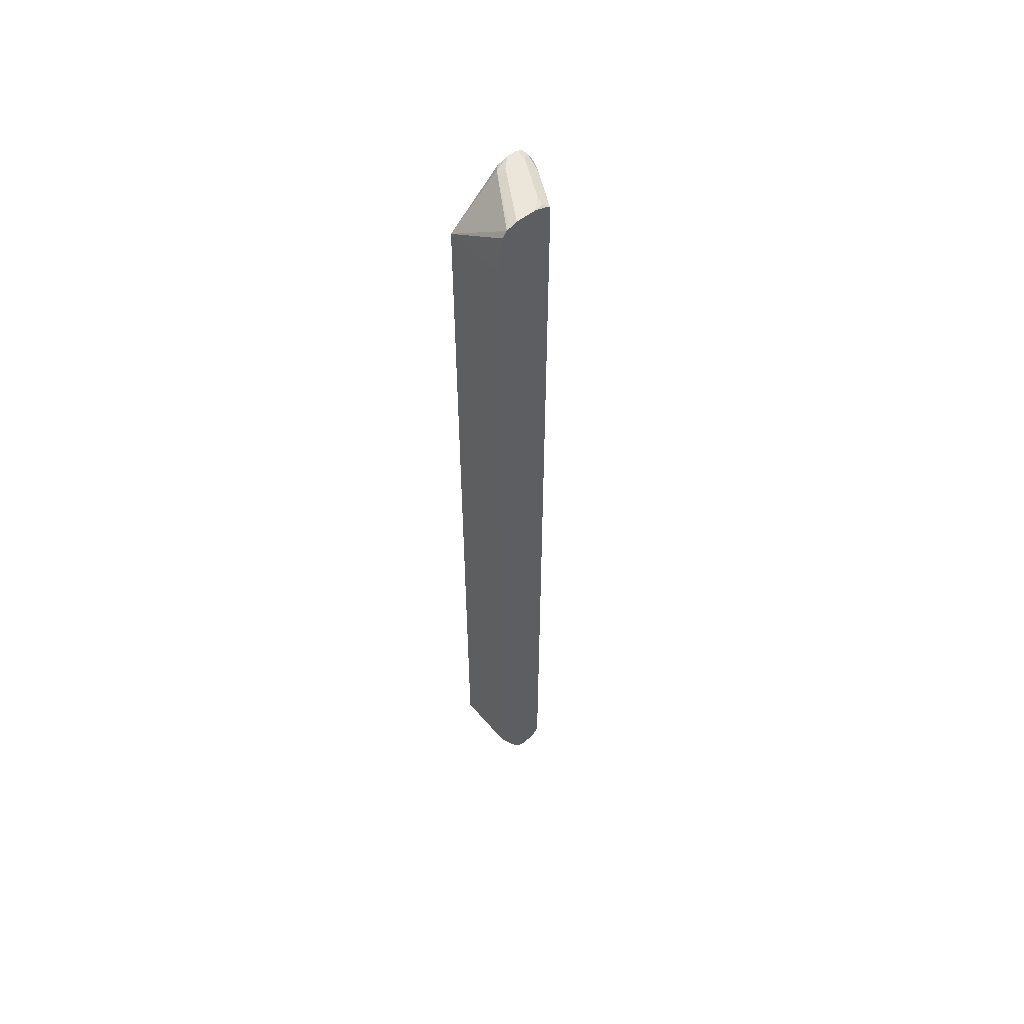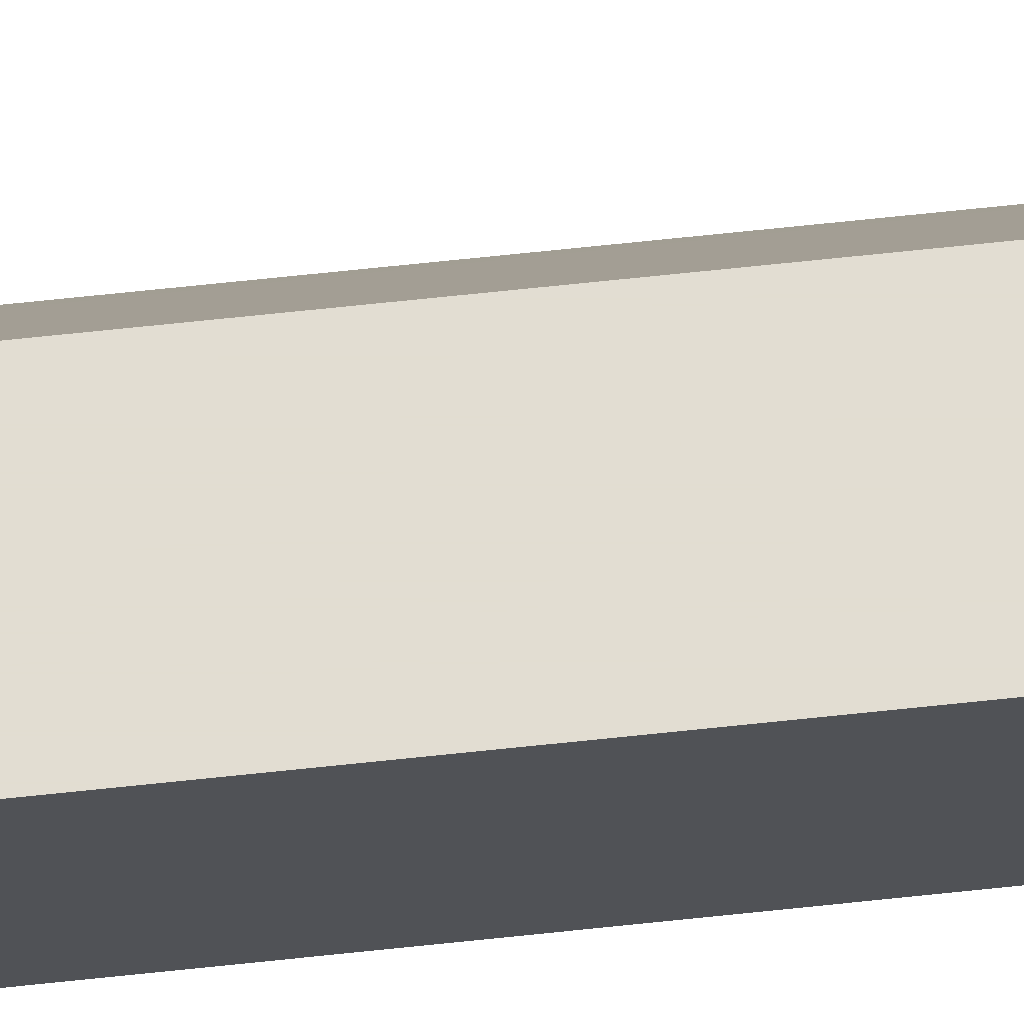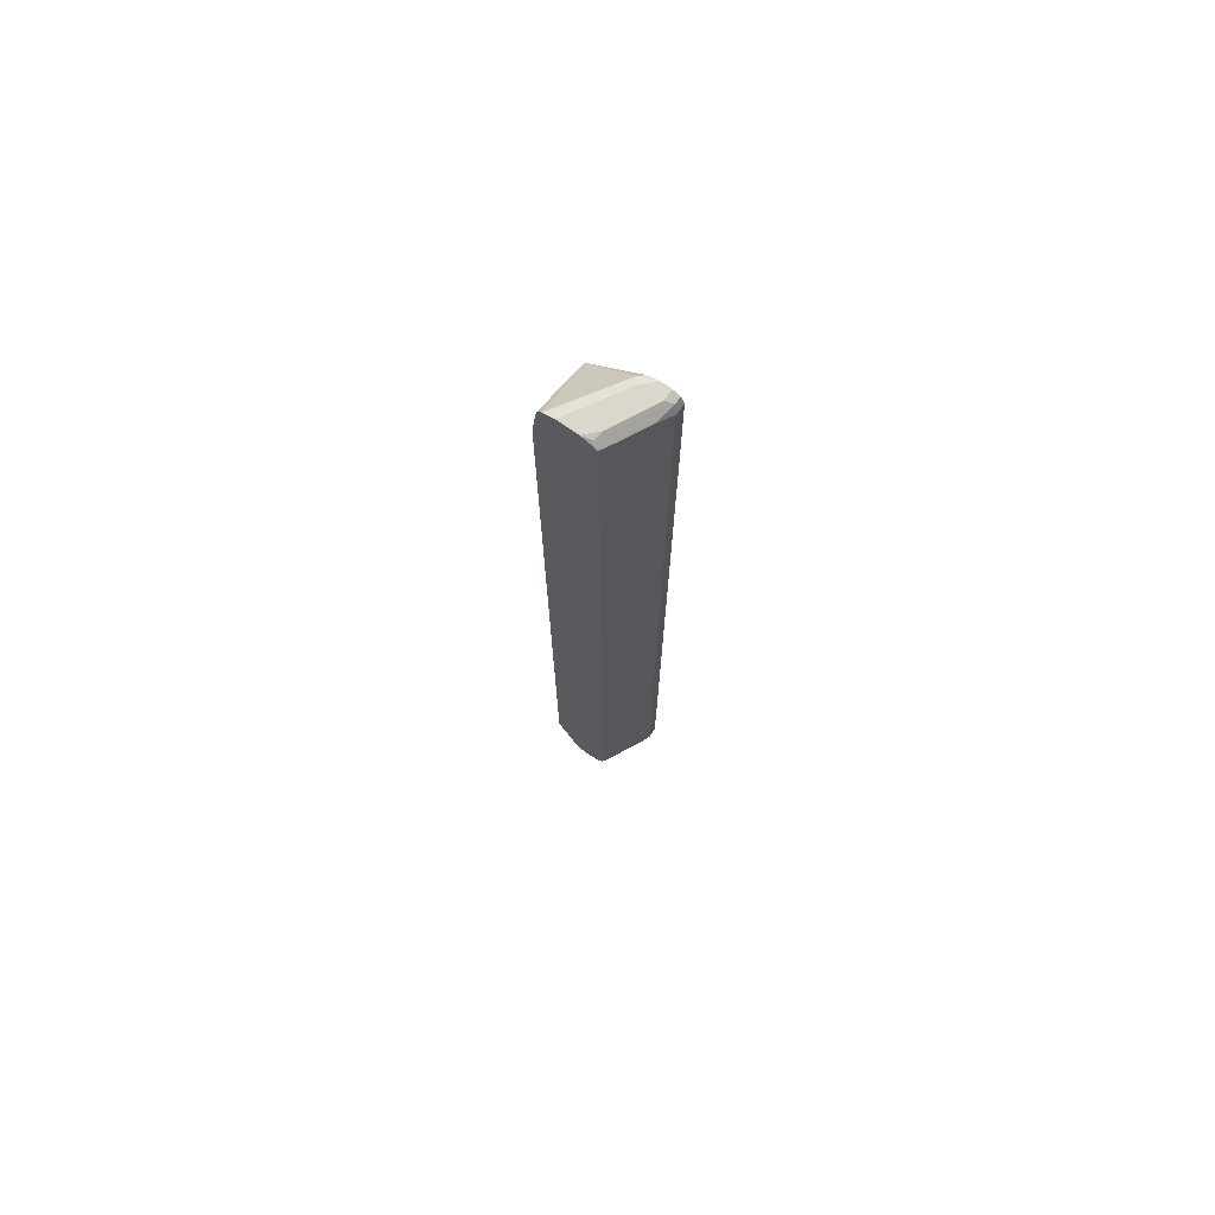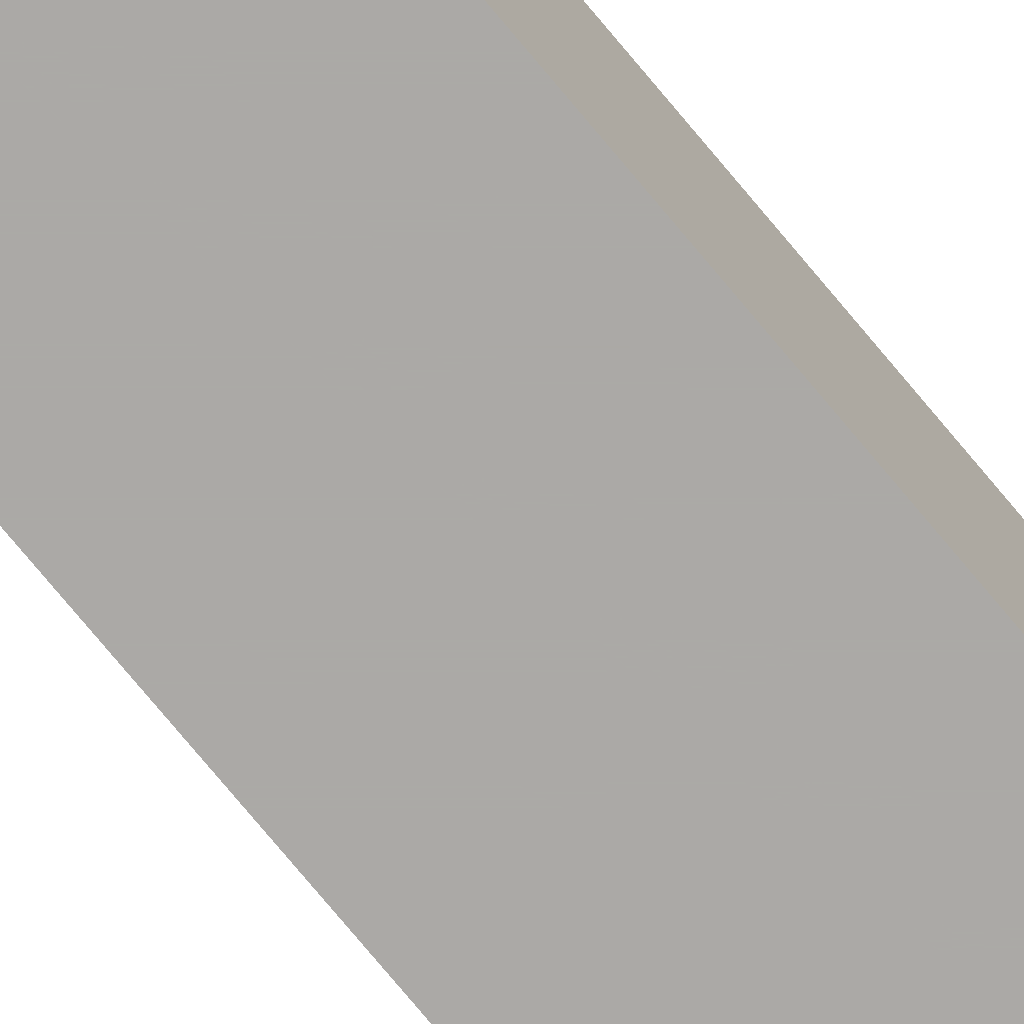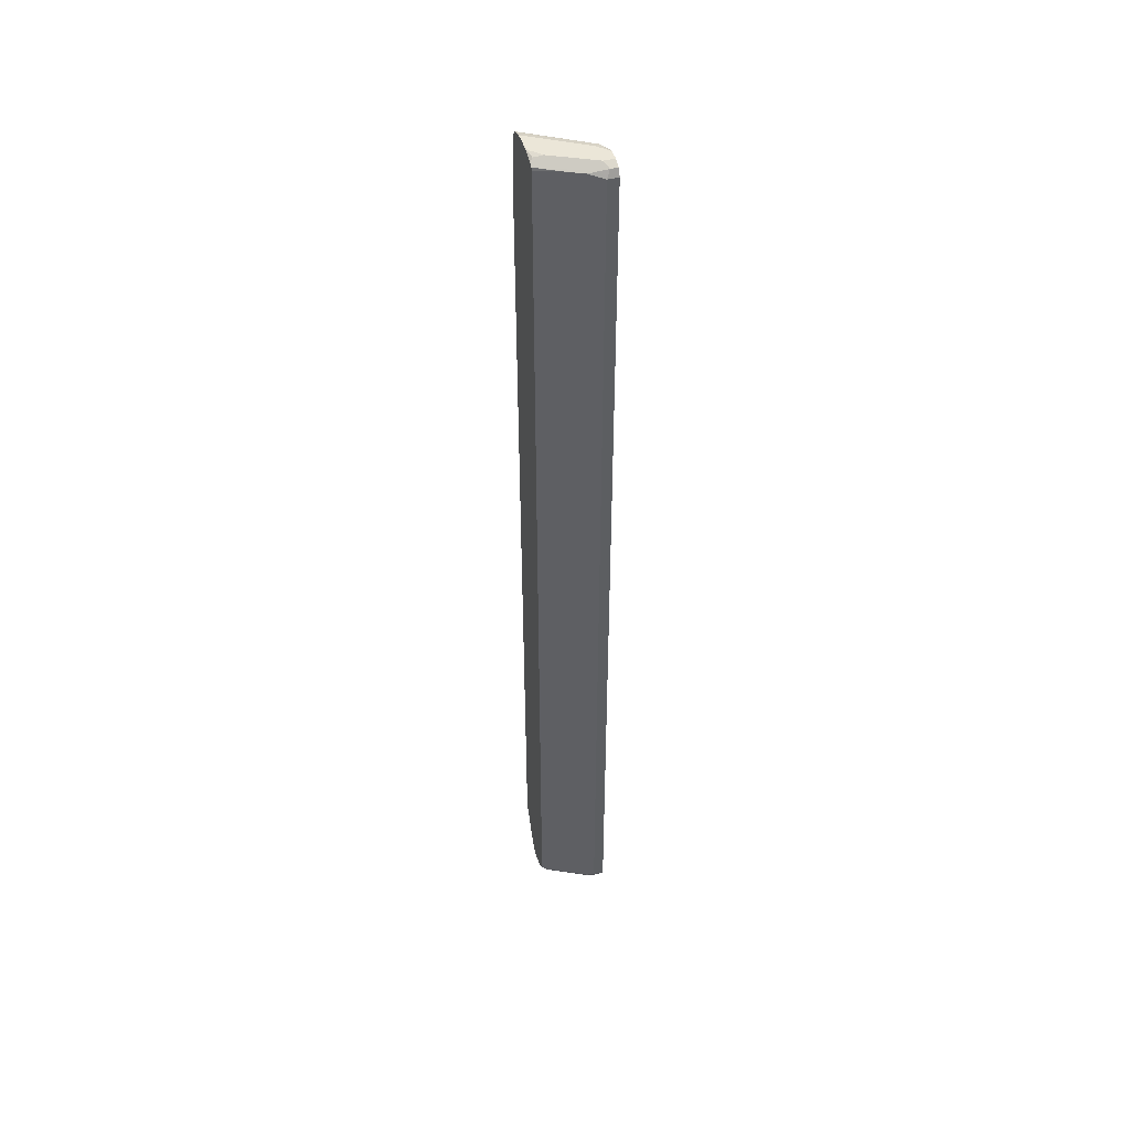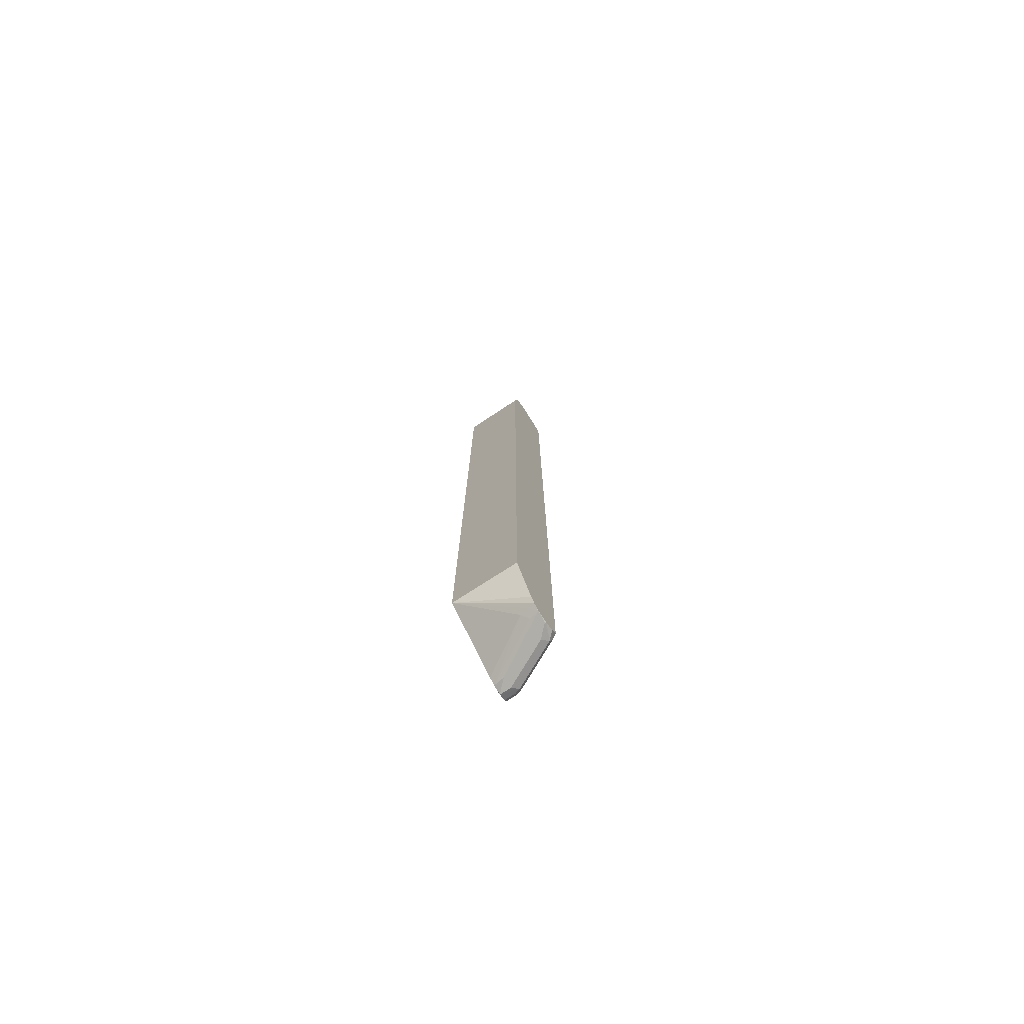
<metadata>
{"format":"obj","ext":"obj","renderer":"f3d","projection":"perspective","resolution":1024,"background":"white","views":[{"elev":55.6,"azim":-39.8,"up":"+Y"},{"elev":68.3,"azim":-96.1,"up":"+Z"},{"elev":73.0,"azim":35.1,"up":"+Y"},{"elev":-75.6,"azim":-140.3,"up":"+Z"},{"elev":46.4,"azim":73.1,"up":"+Y"},{"elev":-77.5,"azim":-57.3,"up":"+Y"}]}
</metadata>
<code>
v 0.3829 -0.7146 0.2091
v 0.4811 -0.7913 0.2091
v 0.43 -0.7901 0.2905
v 0.4271 -0.7931 0.305
v 0.425 -0.7951 0.3155
v 0.4175 -0.7852 0.3155
v 0.3829 -0.7146 0.3154
v 0.3829 0.7146 0.2091
v 0.4916 -0.7982 0.2091
v 0.4387 -0.7989 0.2992
v 0.4358 -0.8019 0.3138
v 0.4324 -0.8001 0.3155
v 0.3835 -0.7146 0.3155
v 0.3829 -0.7001 0.3155
v 0.3829 0.721 0.3155
v 0.3914 0.786 0.3155
v 0.3975 0.7937 0.3155
v 0.3992 0.7957 0.3155
v 0.4619 0.7975 0.2179
v 0.4707 0.7953 0.2091
v 0.5055 -0.8017 0.2091
v 0.5055 -0.8019 0.2092
v 0.491 -0.7989 0.2121
v 0.4358 -0.8019 0.3155
v 0.4881 -0.8019 0.2266
v 0.4184 0.8019 0.3155
v 0.4184 0.8019 0.3138
v 0.4097 0.7975 0.305
v 0.4706 0.8019 0.2266
v 0.4881 0.8019 0.2092
v 0.488 0.8017 0.2091
v 0.5171 -0.7959 0.2091
v 0.5142 -0.7975 0.2353
v 0.5055 -0.8019 0.2266
v 0.4532 -0.8019 0.3138
v 0.4532 -0.8011 0.3155
v 0.4358 0.8019 0.3155
v 0.5055 0.8019 0.2091
v 0.5171 -0.7959 0.2266
v 0.5229 -0.7844 0.2091
v 0.4794 -0.7975 0.305
v 0.4881 -0.8019 0.2615
v 0.5229 -0.7843 0.2266
v 0.5171 -0.7901 0.2382
v 0.4706 -0.8019 0.2963
v 0.4549 -0.8009 0.3155
v 0.4532 0.8019 0.3138
v 0.4529 0.8014 0.3155
v 0.5055 0.8019 0.2092
v 0.5171 0.7959 0.2091
v 0.523 -0.767 0.2091
v 0.469 -0.7957 0.3155
v 0.4823 -0.7901 0.308
v 0.5229 0.7843 0.2266
v 0.4785 -0.7827 0.3155
v 0.5171 0.7785 0.2382
v 0.4677 0.7989 0.3109
v 0.4706 0.8019 0.2963
v 0.4723 0.7943 0.3155
v 0.5055 0.8019 0.2266
v 0.5171 0.7959 0.2208
v 0.5229 0.7844 0.2091
v 0.523 0.7843 0.2091
v 0.5142 0.7931 0.2353
v 0.5113 0.7901 0.2499
v 0.4785 0.786 0.3155
v 0.4881 0.8019 0.2615
v 0.4773 0.791 0.3155
v 0.4939 0.7901 0.2847
f 32 40 39
f 33 41 42
f 33 42 34
f 33 39 43
f 33 43 44
f 33 44 41
f 38 49 50
f 35 41 46
f 35 46 36
f 37 48 47
f 30 38 31
f 39 40 43
f 40 51 43
f 35 45 41
f 26 29 27
f 26 60 49
f 26 38 30
f 26 49 38
f 41 52 46
f 26 67 60
f 26 58 67
f 26 47 58
f 26 37 47
f 24 35 36
f 22 33 34
f 22 32 33
f 22 25 23
f 21 32 22
f 20 30 31
f 19 30 20
f 26 30 29
f 41 45 42
f 43 63 54
f 41 53 52
f 66 69 68
f 65 69 66
f 65 68 69
f 64 68 65
f 60 64 61
f 60 68 64
f 60 67 68
f 58 68 67
f 58 59 68
f 57 59 58
f 56 65 66
f 54 65 56
f 54 64 65
f 54 61 64
f 41 44 53
f 54 62 61
f 52 53 55
f 50 61 62
f 49 61 50
f 49 60 61
f 48 59 57
f 47 57 58
f 47 48 57
f 44 66 55
f 44 56 66
f 44 55 53
f 43 56 44
f 43 54 56
f 19 29 30
f 43 51 63
f 54 63 62
f 19 27 29
f 32 39 33
f 18 28 19
f 5 52 55
f 5 46 52
f 5 36 46
f 5 24 36
f 5 12 24
f 4 12 5
f 4 11 12
f 3 11 4
f 3 10 11
f 3 9 10
f 2 9 3
f 1 9 2
f 1 21 9
f 1 32 21
f 1 40 32
f 1 51 40
f 1 63 51
f 1 2 3
f 1 3 4
f 1 4 5
f 1 5 6
f 1 6 7
f 1 7 14
f 5 55 66
f 1 14 15
f 1 8 20
f 19 28 27
f 1 31 38
f 1 38 50
f 1 50 62
f 1 62 63
f 1 15 8
f 5 66 68
f 1 20 31
f 5 59 48
f 5 68 59
f 18 27 28
f 18 26 27
f 11 35 24
f 11 45 35
f 11 34 42
f 11 22 34
f 11 25 22
f 11 23 25
f 11 24 12
f 10 23 11
f 9 23 10
f 9 22 23
f 9 21 22
f 8 19 20
f 11 42 45
f 8 17 18
f 8 18 19
f 5 37 26
f 5 26 18
f 5 48 37
f 5 17 16
f 5 16 15
f 5 15 14
f 5 18 17
f 5 13 6
f 6 13 7
f 7 13 14
f 8 15 16
f 8 16 17
f 5 14 13

</code>
